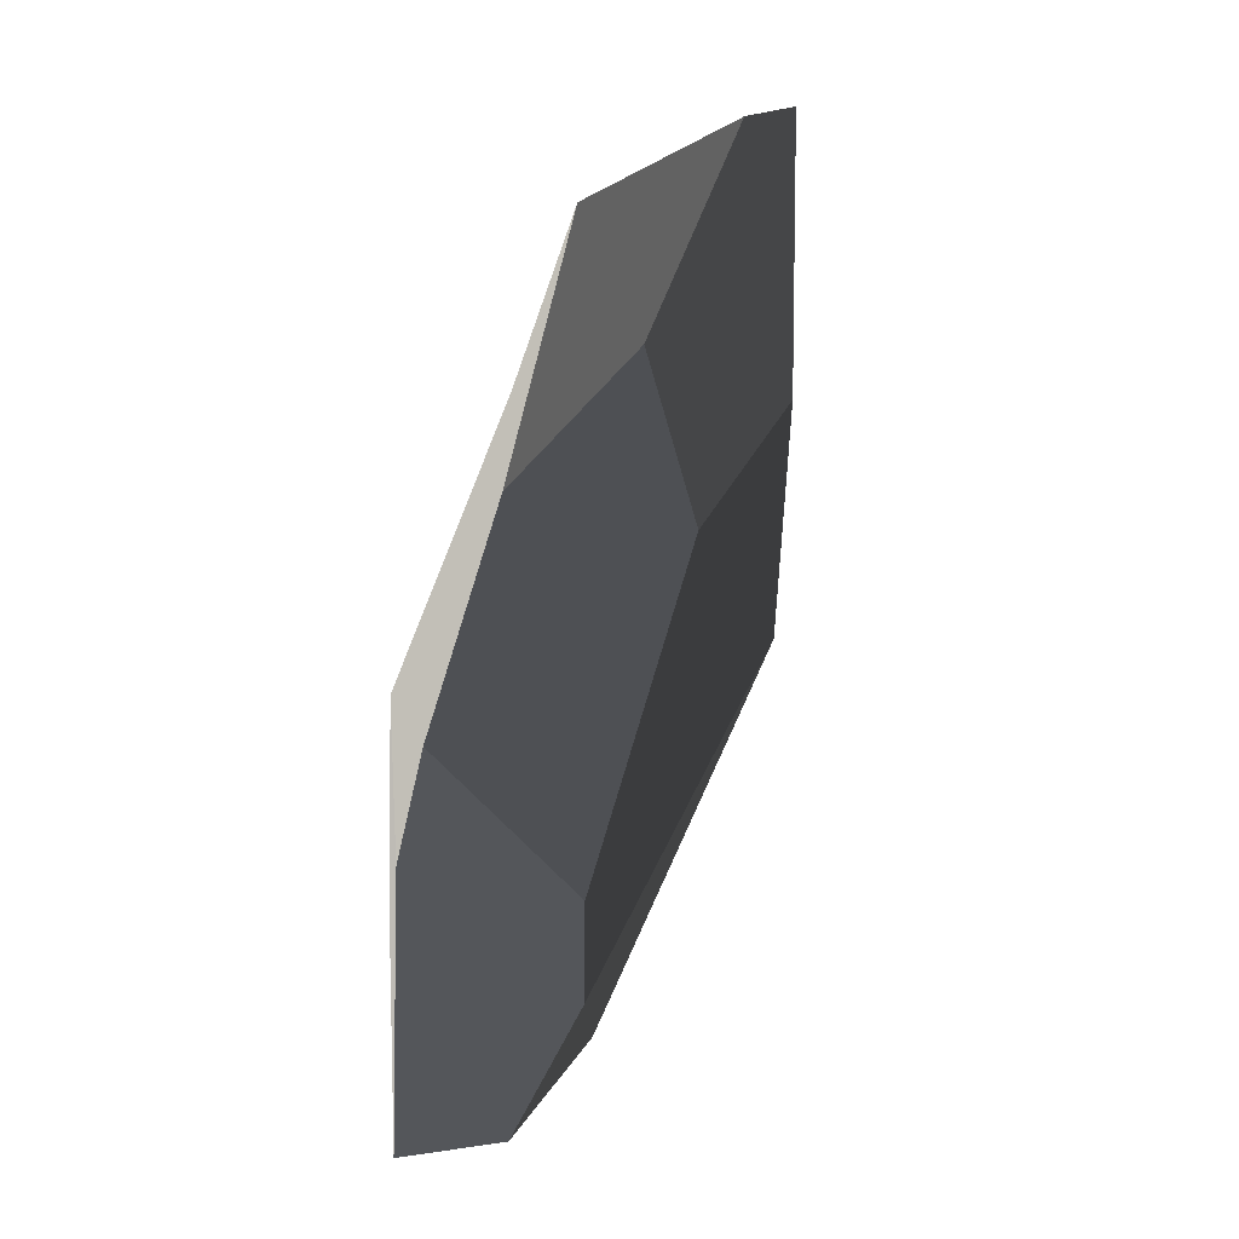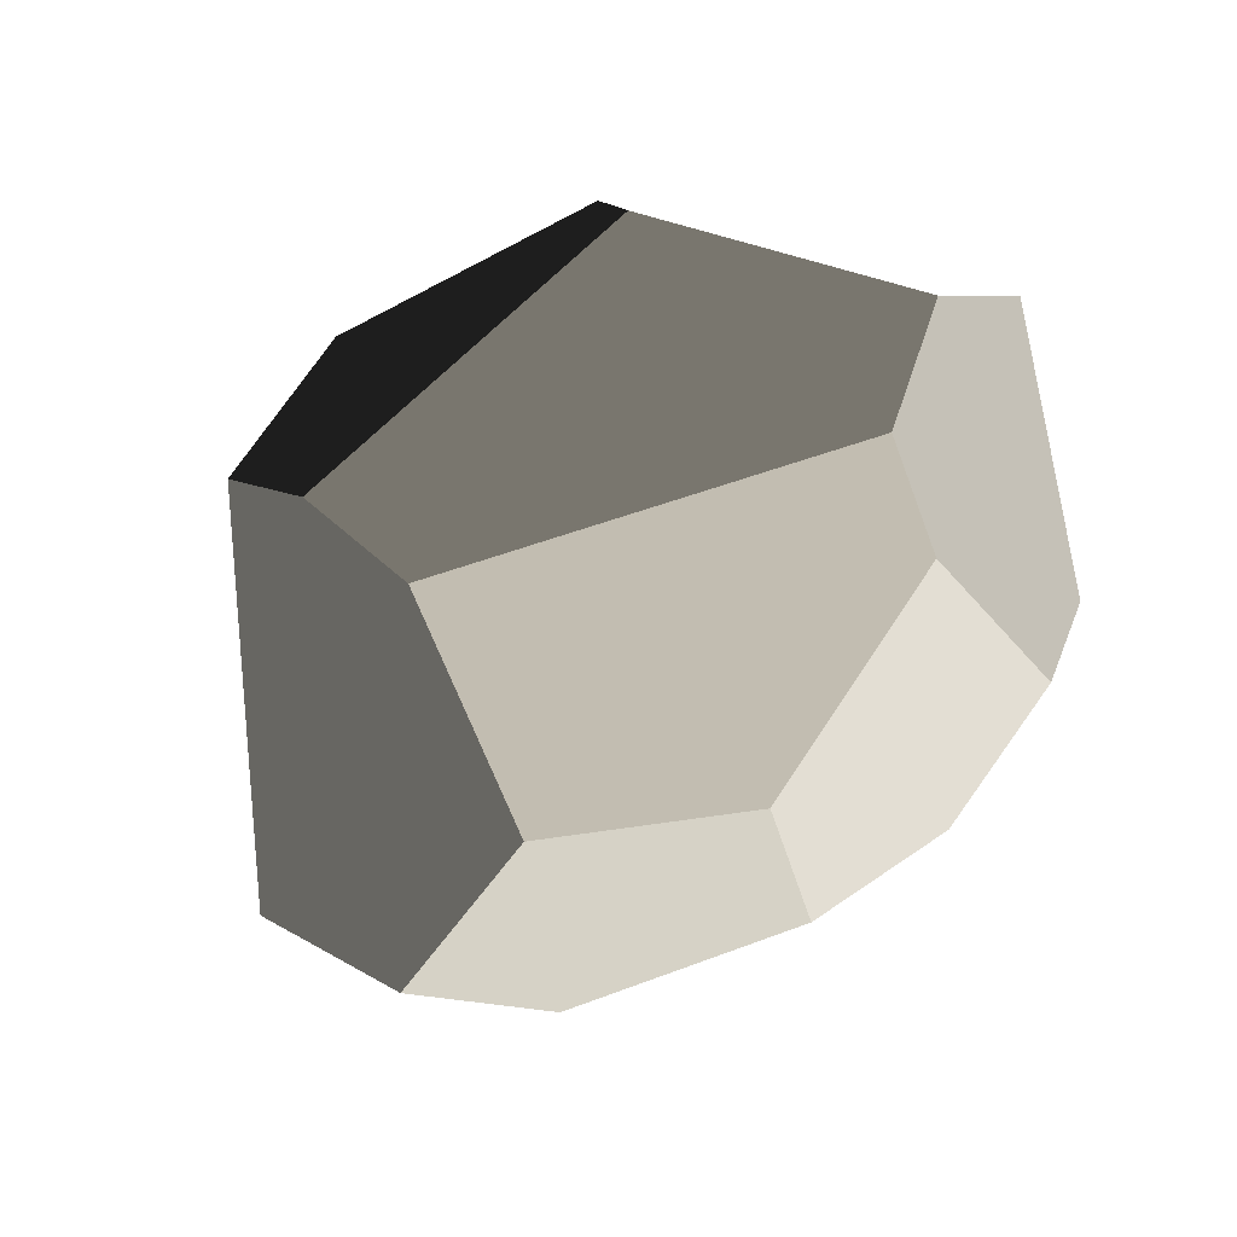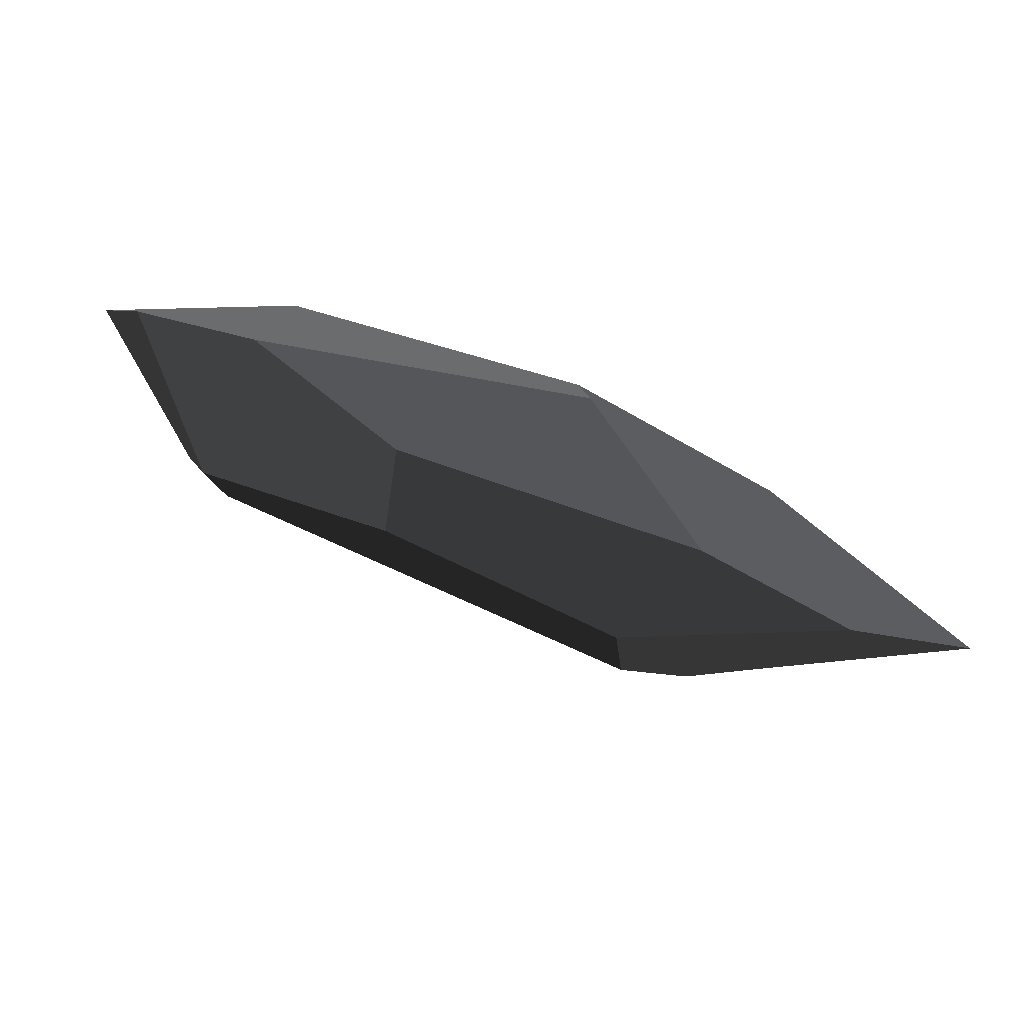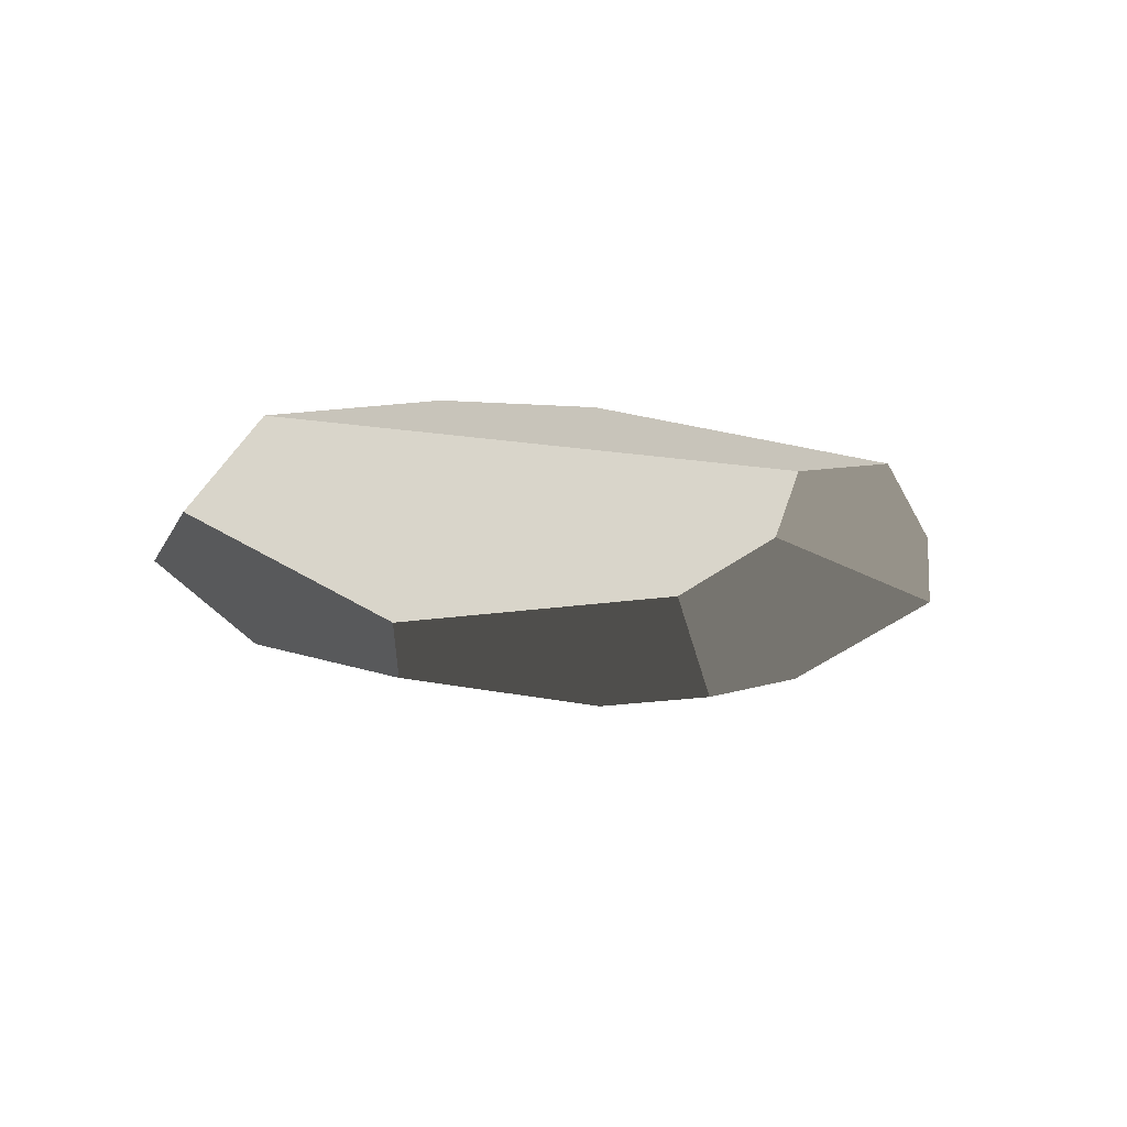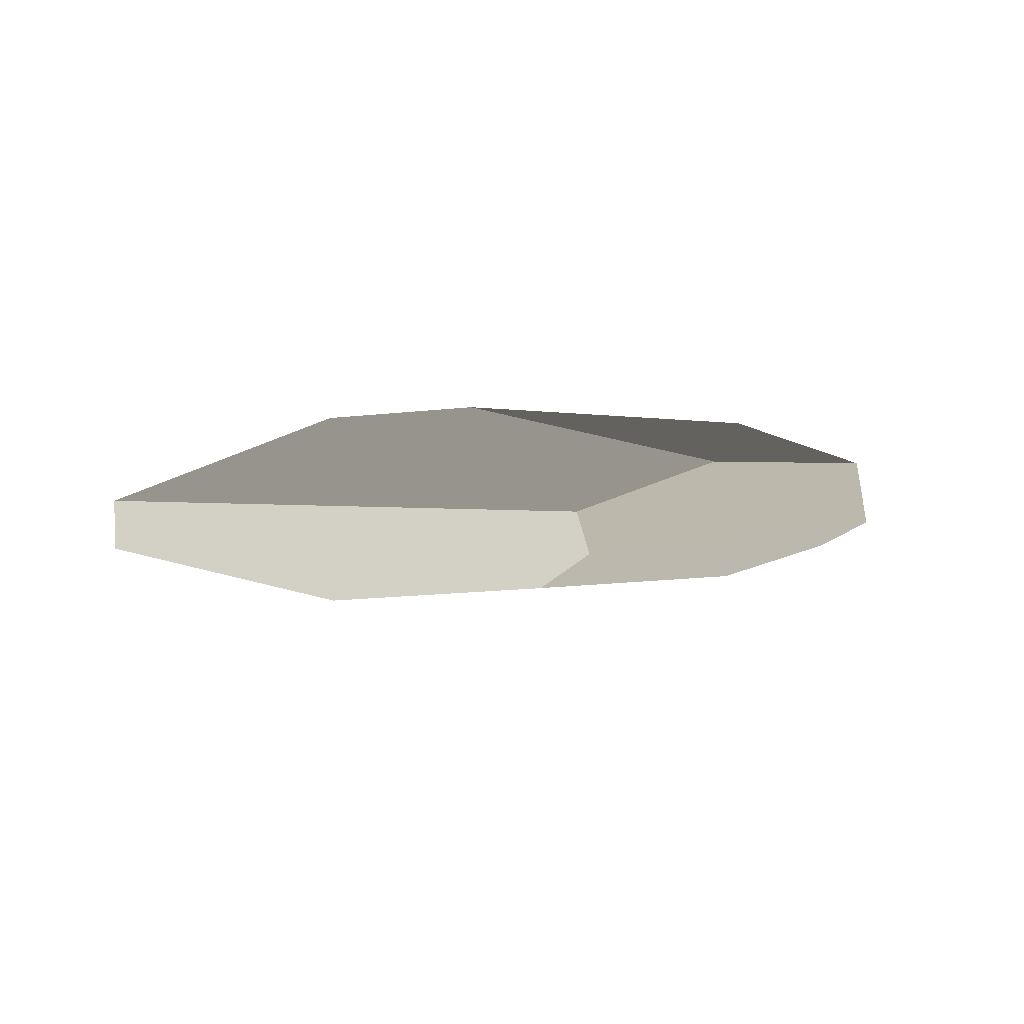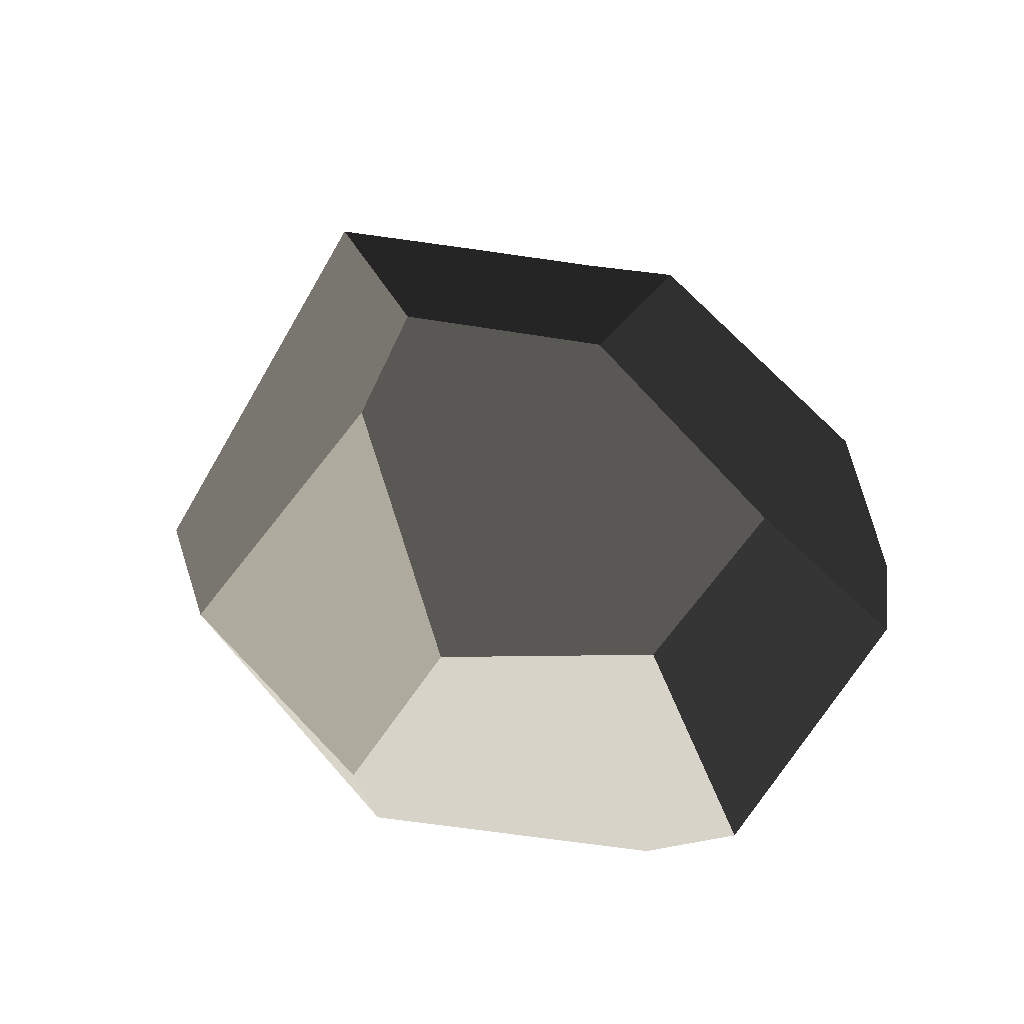
<metadata>
{"format":"obj","ext":"obj","renderer":"f3d","projection":"perspective","resolution":1024,"background":"white","views":[{"elev":42.1,"azim":108.0,"up":"+Y"},{"elev":-65.2,"azim":17.8,"up":"+Z"},{"elev":79.3,"azim":-159.3,"up":"+Y"},{"elev":-19.1,"azim":-82.1,"up":"+Z"},{"elev":-3.8,"azim":-58.3,"up":"+Z"},{"elev":55.9,"azim":39.6,"up":"+Z"}]}
</metadata>
<code>
v 1.78 -7.396 -0.3173
v 6.169 -4.562 -0.5278
v 4.831 -2.785 -1.24
v -3.514 -2.842 -1.715
v -4.778 -4.637 -1.152
v -3.514 -2.842 -1.715
v -3.232 2.326 -1.89
v -6.655 5.217 -0.8782
v -4.778 -4.637 -1.152
v -6.037 -5.094 -0.4623
v -8.773 3.273 -0.1218
v 6.169 -4.562 -0.5278
v 7.52 -3.733 0.6663
v 7.179 1.956 0.4368
v 6.307 3.304 0.3372
v 4.96 -0.4197 -1.32
v 4.831 -2.785 -1.24
v 4.831 -2.785 -1.24
v 4.96 -0.4197 -1.32
v 1.011 3.119 -1.676
v -3.514 -2.842 -1.715
v -3.232 2.326 -1.89
v 1.262 -7.407 0.8467
v -3.637 -6.611 0.537
v -3.824 -1.438 1.841
v 1.241 -4.801 1.807
v 4.362 -2.214 1.89
v 4.121 1.809 1.728
v 7.179 1.956 0.4368
v 7.52 -3.733 0.6663
v -3.824 -1.438 1.841
v -3.637 -6.611 0.537
v -6.037 -5.094 -0.4623
v -4.878 1.199 1.683
v -8.773 3.273 -0.1218
v 4.96 -0.4197 -1.32
v 6.307 3.304 0.3372
v 3.811 5.541 0.1118
v 1.011 3.119 -1.676
v 0.9726 6.076 -0.8608
v -1.581 6.31 0.9222
v -1.142 3.131 1.825
v -4.878 1.199 1.683
v -4.013 6.583 -0.7774
v -6.655 5.217 -0.8782
v -8.773 3.273 -0.1218
v 0.9726 6.076 -0.8608
v 3.811 5.541 0.1118
v -1.581 6.31 0.9222
v -4.013 6.583 -0.7774
v 4.121 1.809 1.728
v 4.362 -2.214 1.89
v 1.241 -4.801 1.807
v -1.142 3.131 1.825
v -3.824 -1.438 1.841
v -4.878 1.199 1.683
v 1.78 -7.396 -0.3173
v -4.778 -4.637 -1.152
v -6.037 -5.094 -0.4623
v -3.637 -6.611 0.537
v 1.262 -7.407 0.8467
v -3.232 2.326 -1.89
v 1.011 3.119 -1.676
v 0.9726 6.076 -0.8608
v -4.013 6.583 -0.7774
v -6.655 5.217 -0.8782
v 6.307 3.304 0.3372
v 7.179 1.956 0.4368
v 4.121 1.809 1.728
v 3.811 5.541 0.1118
v -1.142 3.131 1.825
v -1.581 6.31 0.9222
v 4.362 -2.214 1.89
v 7.52 -3.733 0.6663
v 6.169 -4.562 -0.5278
v 1.78 -7.396 -0.3173
v 1.241 -4.801 1.807
v 1.78 -7.396 -0.3173
v 1.262 -7.407 0.8467
v 1.241 -4.801 1.807
g Asian_rock_(18)_603_58
f 1 3 2
f 3 1 4
f 4 1 5
f 6 8 7
f 8 6 9
f 8 9 10
f 8 10 11
f 12 14 13
f 14 12 15
f 15 12 16
f 16 12 17
f 18 20 19
f 20 18 21
f 20 21 22
f 23 25 24
f 23 26 25
f 27 29 28
f 27 30 29
f 31 33 32
f 33 31 34
f 33 34 35
f 36 38 37
f 38 36 39
f 38 39 40
f 41 43 42
f 43 41 44
f 43 44 45
f 43 45 46
f 47 49 48
f 47 50 49
f 51 53 52
f 53 51 54
f 53 54 55
f 55 54 56
f 57 59 58
f 59 57 60
f 60 57 61
f 62 64 63
f 64 62 65
f 65 62 66
f 67 69 68
f 69 67 70
f 69 70 71
f 71 70 72
f 73 75 74
f 75 73 76
f 76 73 77
f 78 80 79

</code>
